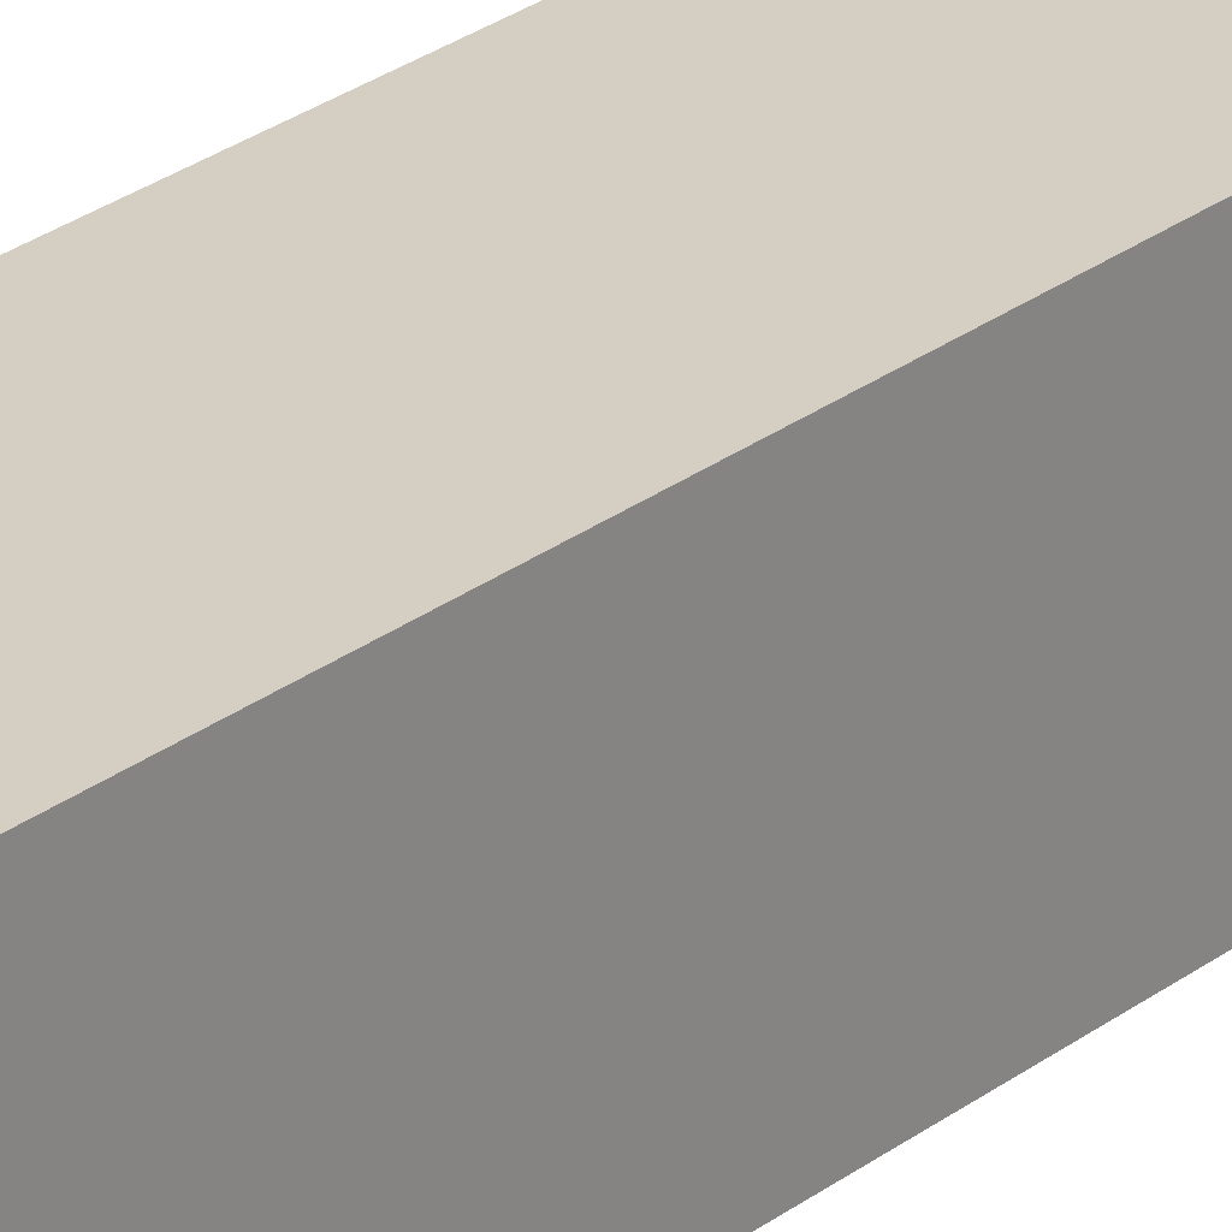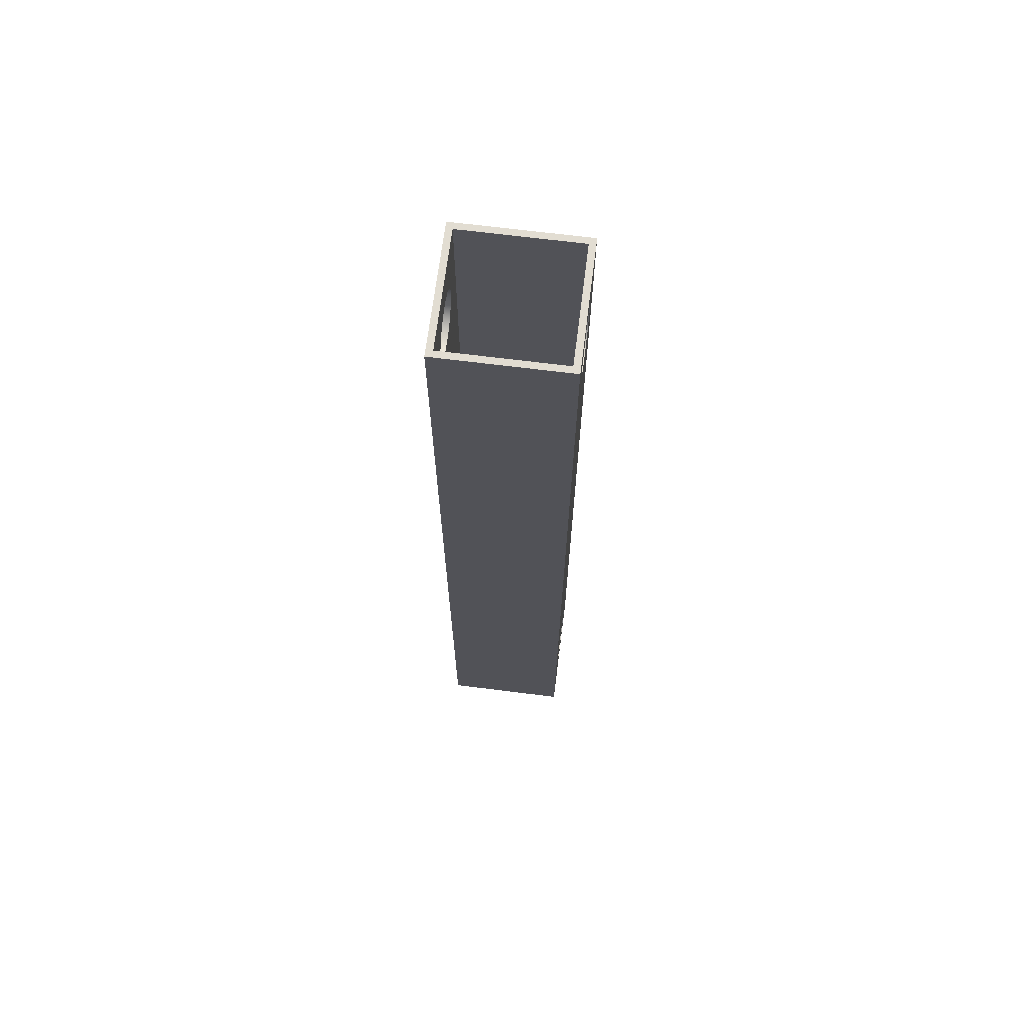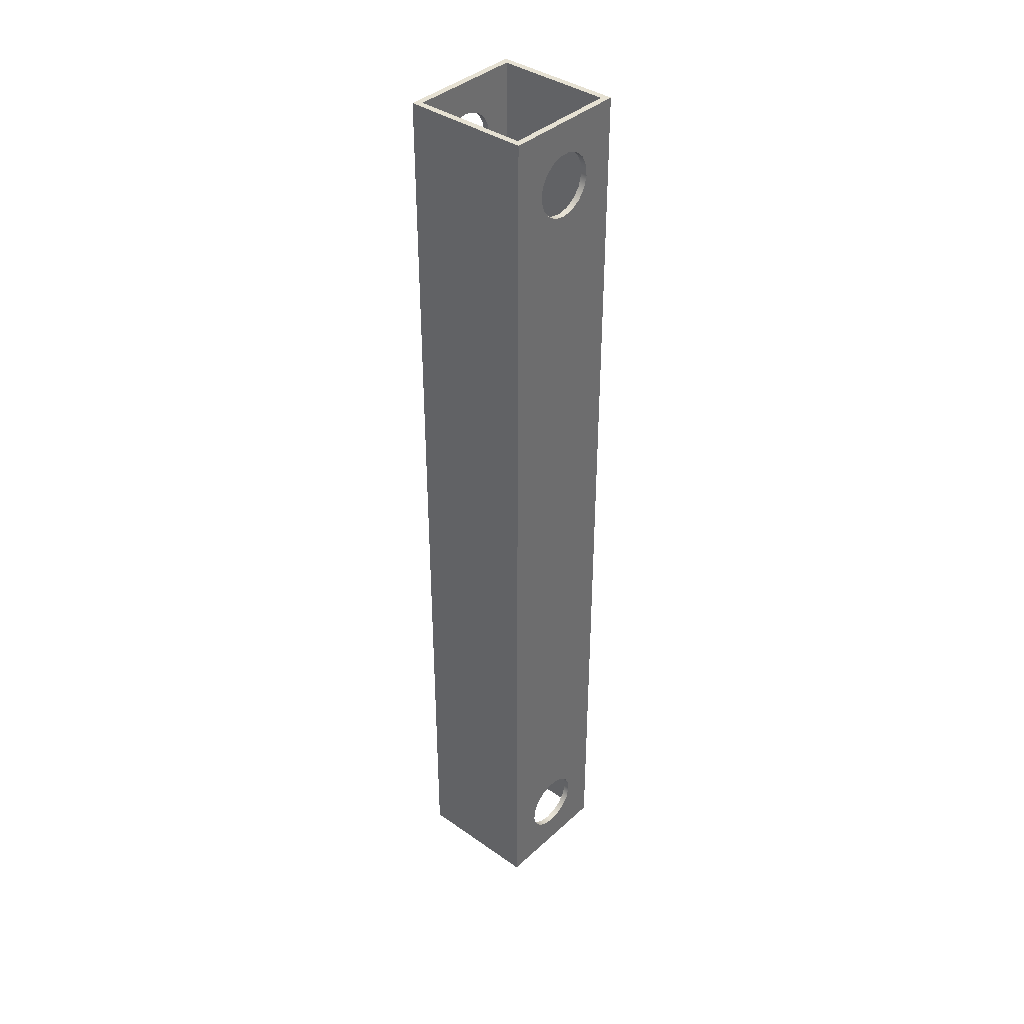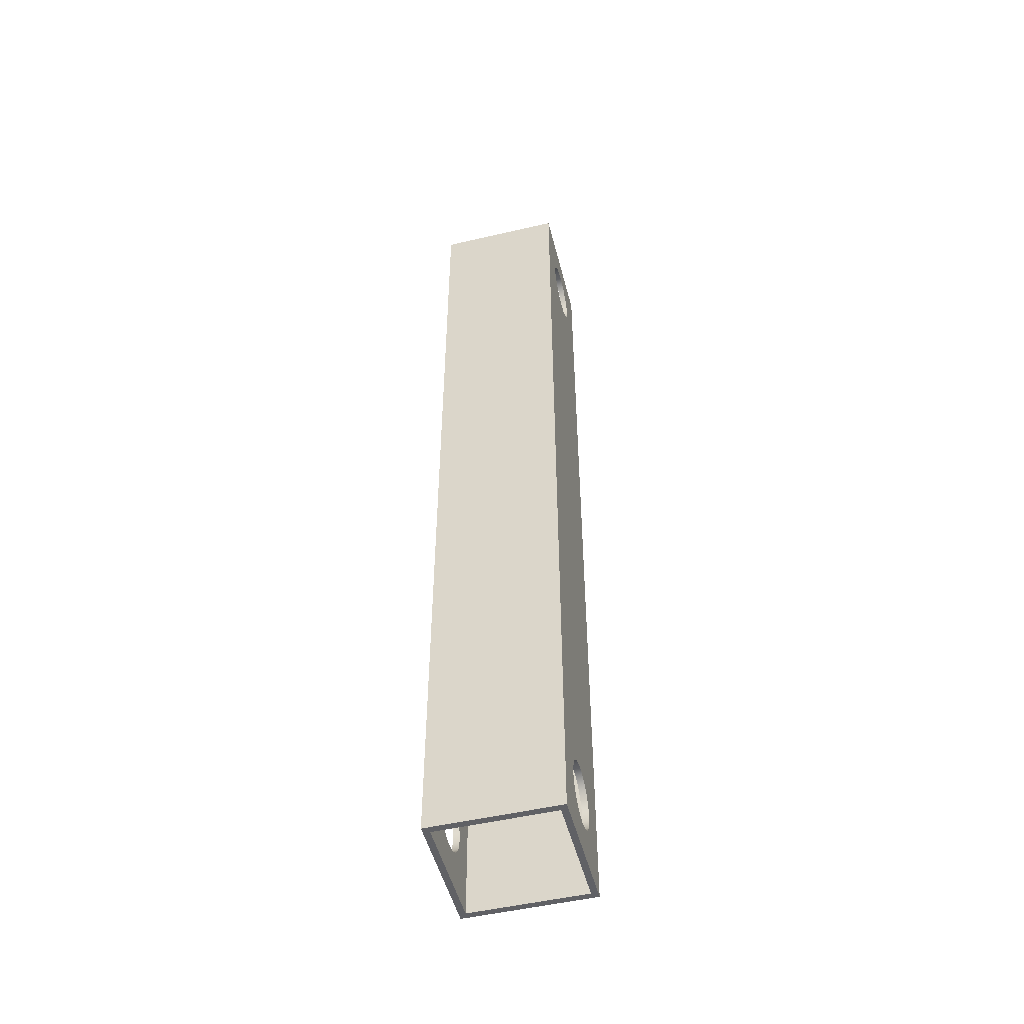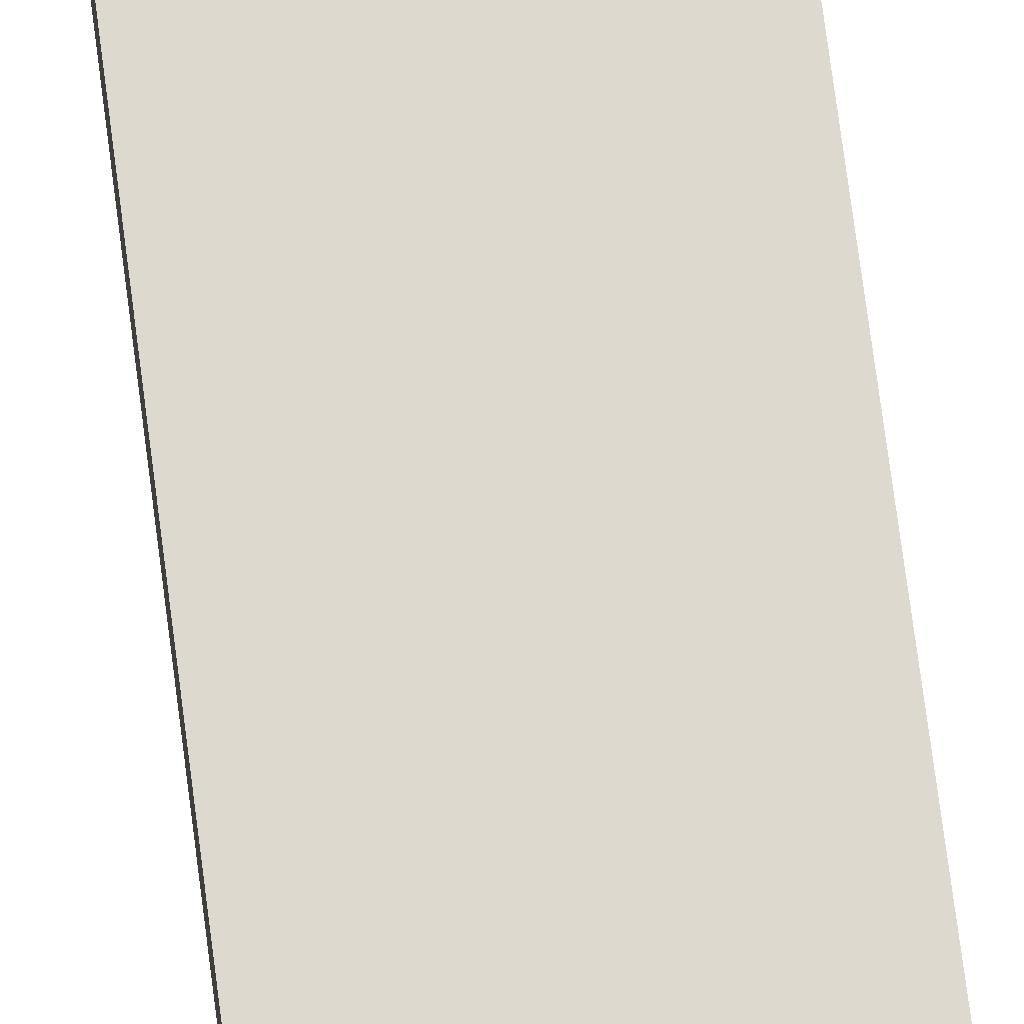
<metadata>
{"format":"obj","ext":"obj","renderer":"f3d","projection":"perspective","resolution":1024,"background":"white","views":[{"elev":25.4,"azim":-140.9,"up":"+Y"},{"elev":68.2,"azim":7.2,"up":"+Z"},{"elev":38.6,"azim":-138.6,"up":"+Z"},{"elev":-50.4,"azim":14.3,"up":"+Z"},{"elev":71.7,"azim":172.7,"up":"+Y"}]}
</metadata>
<code>
g body_1
v -0.009 -0.001806 0.005338
v -0.009 0 0.005
v -0.01 0 0.005
v -0.009 -0.003368 0.006305
v -0.01 -0.001806 0.005338
v -0.009 -0.004476 0.007771
v -0.01 -0.003368 0.006305
v -0.009 -0.004979 0.009539
v -0.01 -0.004476 0.007771
v -0.009 -0.004809 0.01137
v -0.01 -0.004979 0.009539
v -0.009 -0.00399 0.01301
v -0.01 -0.004809 0.01137
v -0.009 -0.002632 0.01425
v -0.01 -0.00399 0.01301
v -0.009 -0.000919 0.01491
v -0.01 -0.002632 0.01425
v -0.009 0.000919 0.01491
v -0.01 -0.000919 0.01491
v -0.009 0.002632 0.01425
v -0.01 0.000919 0.01491
v -0.009 0.00399 0.01301
v -0.01 0.002632 0.01425
v -0.009 0.004809 0.01137
v -0.01 0.00399 0.01301
v -0.009 0.004979 0.009539
v -0.01 0.004809 0.01137
v -0.009 0.004476 0.007771
v -0.01 0.004979 0.009539
v -0.009 0.003368 0.006305
v -0.01 0.004476 0.007771
v -0.009 0.001806 0.005338
v -0.01 0.003368 0.006305
v -0.01 0.001806 0.005338
v -0.01 0.001806 0.1353
v -0.01 0.01 0
v -0.01 0.004979 0.009539
v -0.01 0.004476 0.1378
v -0.01 0.004979 0.1395
v -0.01 0.004476 0.007771
v -0.01 0.003368 0.1363
v -0.01 -0.001806 0.1353
v -0.01 0 0.135
v -0.01 0.01 0.15
v -0.01 0.004809 0.1414
v -0.01 0.00399 0.143
v -0.01 -0.01 0
v -0.01 0 0.005
v -0.01 -0.003368 0.1363
v -0.01 -0.001806 0.005338
v -0.01 0.001806 0.005338
v -0.01 -0.004476 0.1378
v -0.01 0.004809 0.01137
v -0.01 0.003368 0.006305
v -0.01 -0.003368 0.006305
v -0.01 -0.004979 0.1395
v -0.01 0.00399 0.01301
v -0.01 -0.01 0.15
v -0.01 -0.004809 0.01137
v -0.01 -0.002632 0.01425
v -0.01 -0.00399 0.01301
v -0.01 -0.000919 0.01491
v -0.01 0.002632 0.01425
v -0.01 -0.004979 0.009539
v -0.01 -0.004476 0.007771
v -0.01 -0.004809 0.1414
v -0.01 0.000919 0.01491
v -0.01 -0.002632 0.1443
v -0.01 -0.00399 0.143
v -0.01 0.000919 0.1449
v -0.01 -0.000919 0.1449
v -0.01 0.002632 0.1443
v -0.009 -0.001806 0.1353
v -0.009 0 0.135
v -0.01 0 0.135
v -0.009 -0.003368 0.1363
v -0.01 -0.001806 0.1353
v -0.009 -0.004476 0.1378
v -0.01 -0.003368 0.1363
v -0.009 -0.004979 0.1395
v -0.01 -0.004476 0.1378
v -0.009 -0.004809 0.1414
v -0.01 -0.004979 0.1395
v -0.009 -0.00399 0.143
v -0.01 -0.004809 0.1414
v -0.009 -0.002632 0.1443
v -0.01 -0.00399 0.143
v -0.009 -0.000919 0.1449
v -0.01 -0.002632 0.1443
v -0.009 0.000919 0.1449
v -0.01 -0.000919 0.1449
v -0.009 0.002632 0.1443
v -0.01 0.000919 0.1449
v -0.009 0.00399 0.143
v -0.01 0.002632 0.1443
v -0.009 0.004809 0.1414
v -0.01 0.00399 0.143
v -0.009 0.004979 0.1395
v -0.01 0.004809 0.1414
v -0.009 0.004476 0.1378
v -0.01 0.004979 0.1395
v -0.009 0.003368 0.1363
v -0.01 0.004476 0.1378
v -0.009 0.001806 0.1353
v -0.01 0.003368 0.1363
v -0.01 0.001806 0.1353
v 0.01 0.01 0.15
v 0.01 0.01 0
v -0.01 0.01 0
v -0.01 0.01 0.15
v -0.01 -0.01 0.15
v -0.01 -0.01 0
v 0.01 -0.01 0
v 0.01 -0.01 0.15
v 0.01 0.000919 0.01491
v 0.01 0.01 0.15
v 0.01 0.004979 0.1395
v 0.01 0.004809 0.1414
v 0.01 -0.01 0
v 0.01 -0.004476 0.1378
v 0.01 -0.004979 0.1395
v 0.01 -0.001806 0.1353
v 0.01 -0.004979 0.009539
v 0.01 -0.000919 0.01491
v 0.01 0 0.015
v 0.01 -0.003368 0.1363
v 0.01 -0.004476 0.007771
v 0.01 -0.01 0.15
v 0.01 -0.000919 0.1449
v 0.01 -0.004809 0.1414
v 0.01 -0.00399 0.143
v 0.01 -0.003368 0.006305
v 0.01 -0.002632 0.01425
v 0.01 0.002632 0.1443
v 0.01 0.00399 0.143
v 0.01 -0.002632 0.1443
v 0.01 0 0.135
v 0.01 0.01 0
v 0.01 0 0.005
v 0.01 -0.004809 0.01137
v 0.01 0.004809 0.01137
v 0.01 0.000919 0.1449
v 0.01 -0.001806 0.005338
v 0.01 0.003368 0.1363
v 0.01 -0.00399 0.01301
v 0.01 0.001806 0.1353
v 0.01 0.003368 0.006305
v 0.01 0.001806 0.005338
v 0.01 0.004979 0.009539
v 0.01 0.002632 0.01425
v 0.01 0.00399 0.01301
v 0.01 0.004476 0.1378
v 0.01 0.004476 0.007771
v 0.01 -0.001806 0.005338
v 0.01 0 0.005
v 0.009 0 0.005
v 0.01 -0.003368 0.006305
v 0.009 -0.001806 0.005338
v 0.01 -0.004476 0.007771
v 0.009 -0.003368 0.006305
v 0.01 -0.004979 0.009539
v 0.009 -0.004476 0.007771
v 0.01 -0.004809 0.01137
v 0.009 -0.004979 0.009539
v 0.01 -0.00399 0.01301
v 0.009 -0.004809 0.01137
v 0.01 -0.002632 0.01425
v 0.009 -0.00399 0.01301
v 0.01 -0.000919 0.01491
v 0.009 -0.002632 0.01425
v 0.009 0.000919 0.01491
v 0.01 0.000919 0.01491
v 0.01 0 0.015
v 0.009 -0.000919 0.01491
v 0.009 0 0.015
v 0.01 0.002632 0.01425
v 0.01 0.00399 0.01301
v 0.009 0.002632 0.01425
v 0.01 0.004809 0.01137
v 0.009 0.00399 0.01301
v 0.01 0.004979 0.009539
v 0.009 0.004809 0.01137
v 0.01 0.004476 0.007771
v 0.009 0.004979 0.009539
v 0.01 0.003368 0.006305
v 0.009 0.004476 0.007771
v 0.01 0.001806 0.005338
v 0.009 0.003368 0.006305
v 0.009 0.001806 0.005338
v 0.01 -0.001806 0.1353
v 0.01 0 0.135
v 0.009 0 0.135
v 0.01 -0.003368 0.1363
v 0.009 -0.001806 0.1353
v 0.01 -0.004476 0.1378
v 0.009 -0.003368 0.1363
v 0.01 -0.004979 0.1395
v 0.009 -0.004476 0.1378
v 0.01 -0.004809 0.1414
v 0.009 -0.004979 0.1395
v 0.01 -0.00399 0.143
v 0.009 -0.004809 0.1414
v 0.01 -0.002632 0.1443
v 0.009 -0.00399 0.143
v 0.01 -0.000919 0.1449
v 0.009 -0.002632 0.1443
v 0.01 0.000919 0.1449
v 0.009 0 0.145
v 0.009 -0.000919 0.1449
v 0.01 0.002632 0.1443
v 0.009 0.000919 0.1449
v 0.01 0.00399 0.143
v 0.009 0.002632 0.1443
v 0.01 0.004809 0.1414
v 0.009 0.00399 0.143
v 0.01 0.004979 0.1395
v 0.009 0.004809 0.1414
v 0.01 0.004476 0.1378
v 0.009 0.004979 0.1395
v 0.01 0.003368 0.1363
v 0.009 0.004476 0.1378
v 0.01 0.001806 0.1353
v 0.009 0.003368 0.1363
v 0.009 0.001806 0.1353
v 0.01 -0.01 0.15
v 0.01 0.01 0.15
v 0.009 0.009 0.15
v -0.01 0.01 0.15
v -0.009 0.009 0.15
v -0.01 -0.01 0.15
v -0.009 -0.009 0.15
v 0.009 -0.009 0.15
v -0.01 0.01 0
v 0.01 0.01 0
v 0.009 0.009 0
v 0.01 -0.01 0
v 0.009 -0.009 0
v -0.01 -0.01 0
v -0.009 -0.009 0
v -0.009 0.009 0
v 0.009 0.001806 0.1353
v 0.009 0.009 0
v 0.009 0.004979 0.009539
v 0.009 0.004476 0.1378
v 0.009 0.004979 0.1395
v 0.009 0.004476 0.007771
v 0.009 -0.009 0
v 0.009 -0.001806 0.005338
v 0.009 0 0.005
v 0.009 0.009 0.15
v 0.009 -0.001806 0.1353
v 0.009 0 0.135
v 0.009 0.004809 0.1414
v 0.009 0.00399 0.143
v 0.009 0.003368 0.1363
v 0.009 0.001806 0.005338
v 0.009 -0.003368 0.1363
v 0.009 -0.003368 0.006305
v 0.009 -0.004476 0.1378
v 0.009 0.004809 0.01137
v 0.009 0.003368 0.006305
v 0.009 -0.004979 0.1395
v 0.009 0.00399 0.01301
v 0.009 -0.009 0.15
v 0.009 -0.004809 0.01137
v 0.009 -0.002632 0.01425
v 0.009 -0.00399 0.01301
v 0.009 -0.000919 0.01491
v 0.009 0.002632 0.01425
v 0.009 -0.004979 0.009539
v 0.009 -0.004476 0.007771
v 0.009 -0.004809 0.1414
v 0.009 0 0.015
v 0.009 -0.002632 0.1443
v 0.009 -0.00399 0.143
v 0.009 0 0.145
v 0.009 0.002632 0.1443
v 0.009 0.000919 0.1449
v 0.009 -0.000919 0.1449
v 0.009 0.000919 0.01491
v -0.009 0.000919 0.01491
v -0.009 0.009 0.15
v -0.009 0.004979 0.1395
v -0.009 -0.009 0
v -0.009 -0.004476 0.1378
v -0.009 -0.004979 0.1395
v -0.009 -0.001806 0.1353
v -0.009 -0.004979 0.009539
v -0.009 0.004809 0.1414
v -0.009 -0.003368 0.1363
v -0.009 -0.004476 0.007771
v -0.009 -0.000919 0.01491
v -0.009 -0.009 0.15
v -0.009 -0.000919 0.1449
v -0.009 -0.004809 0.1414
v -0.009 -0.00399 0.143
v -0.009 -0.003368 0.006305
v -0.009 -0.002632 0.01425
v -0.009 0.002632 0.1443
v -0.009 0.00399 0.143
v -0.009 -0.002632 0.1443
v -0.009 0 0.135
v -0.009 0.009 0
v -0.009 0 0.005
v -0.009 -0.004809 0.01137
v -0.009 0.004809 0.01137
v -0.009 0.000919 0.1449
v -0.009 -0.001806 0.005338
v -0.009 0.003368 0.1363
v -0.009 -0.00399 0.01301
v -0.009 0.001806 0.1353
v -0.009 0.003368 0.006305
v -0.009 0.001806 0.005338
v -0.009 0.004979 0.009539
v -0.009 0.002632 0.01425
v -0.009 0.00399 0.01301
v -0.009 0.004476 0.1378
v -0.009 0.004476 0.007771
v -0.009 0.009 0.15
v -0.009 0.009 0
v 0.009 0.009 0
v 0.009 0.009 0.15
v 0.009 -0.009 0.15
v 0.009 -0.009 0
v -0.009 -0.009 0
v -0.009 -0.009 0.15
f 227 225 226
f 227 228 229
f 228 227 226
f 229 230 231
f 230 229 228
f 232 230 225
f 230 232 231
f 225 227 232
f 235 233 234
f 235 236 237
f 237 238 239
f 240 238 233
f 236 235 234
f 238 240 239
f 238 237 236
f 233 235 240
f 138 149 153
f 133 152 144
f 128 131 136
f 116 151 141
f 147 138 153
f 152 133 117
f 144 145 133
f 137 140 146
f 119 143 132
f 116 142 134
f 151 116 150
f 138 141 149
f 148 138 147
f 146 140 144
f 145 144 140
f 119 139 143
f 119 122 126
f 116 129 142
f 116 135 118
f 116 115 150
f 140 137 123
f 139 119 138
f 122 123 137
f 128 121 130
f 129 128 136
f 135 116 134
f 124 117 133
f 127 119 132
f 119 121 128
f 131 128 130
f 129 116 128
f 115 117 125
f 123 119 127
f 120 119 126
f 125 117 124
f 123 122 119
f 121 119 120
f 117 116 118
f 117 115 116
f 141 138 116
f 138 148 139
f 109 107 108
f 107 109 110
f 70 58 44
f 69 58 68
f 62 56 67
f 47 59 64
f 56 58 66
f 58 61 59
f 65 47 64
f 56 57 63
f 58 70 71
f 56 62 58
f 61 58 60
f 59 47 58
f 37 52 49
f 52 53 56
f 57 56 53
f 47 65 55
f 40 36 54
f 53 52 37
f 36 48 51
f 36 35 41
f 48 47 50
f 42 37 49
f 44 39 45
f 48 36 47
f 35 37 43
f 36 39 44
f 46 44 45
f 43 37 42
f 38 36 41
f 37 36 40
f 39 36 38
f 37 35 36
f 50 47 55
f 58 69 66
f 44 46 72
f 36 51 54
f 58 71 68
f 58 62 60
f 44 72 70
f 56 63 67
f 113 111 112
f 111 113 114
f 243 242 246
f 264 268 266
f 280 262 269
f 264 279 274
f 250 254 277
f 264 276 279
f 264 275 272
f 247 271 258
f 278 250 277
f 276 264 250
f 275 264 274
f 268 262 273
f 247 265 270
f 262 264 272
f 264 267 265
f 271 247 270
f 262 263 269
f 242 261 246
f 250 278 276
f 245 242 244
f 265 247 264
f 243 259 257
f 259 260 262
f 263 262 260
f 242 256 261
f 242 241 255
f 260 259 243
f 248 247 258
f 251 243 257
f 250 245 253
f 242 249 256
f 241 243 252
f 244 242 255
f 254 250 253
f 247 249 242
f 252 243 251
f 242 245 250
f 249 247 248
f 262 268 264
f 262 280 273
f 243 241 242
f 267 264 266
f 319 321 322
f 321 319 320
f 288 287 284
f 303 313 304
f 282 281 315
f 303 314 318
f 298 317 309
f 293 296 301
f 282 316 306
f 312 303 318
f 317 298 283
f 309 310 298
f 302 305 311
f 284 308 297
f 282 307 299
f 316 282 315
f 303 306 314
f 313 303 312
f 311 305 309
f 310 309 305
f 284 304 308
f 284 287 290
f 282 294 307
f 282 300 289
f 306 303 282
f 305 302 288
f 304 284 303
f 287 288 302
f 293 286 295
f 294 293 301
f 300 282 299
f 292 283 298
f 291 284 297
f 284 286 293
f 296 293 295
f 294 282 293
f 281 283 292
f 288 284 291
f 285 284 290
f 283 282 289
f 286 284 285
f 283 281 282
f 325 323 324
f 323 325 326
f 1 3 5
f 4 5 7
f 6 7 9
f 8 9 11
f 10 11 13
f 12 13 15
f 14 15 17
f 16 17 19
f 18 19 21
f 20 21 23
f 22 23 25
f 24 25 27
f 26 27 29
f 28 29 31
f 30 31 33
f 32 33 34
f 2 34 3
f 34 2 32
f 33 32 30
f 31 30 28
f 29 28 26
f 27 26 24
f 25 24 22
f 23 22 20
f 21 20 18
f 19 18 16
f 17 16 14
f 15 14 12
f 13 12 10
f 11 10 8
f 9 8 6
f 7 6 4
f 5 4 1
f 3 1 2
f 82 83 85
f 84 85 87
f 86 87 89
f 88 89 91
f 90 91 93
f 92 93 95
f 94 95 97
f 96 97 99
f 98 99 101
f 100 101 103
f 102 103 105
f 104 105 106
f 74 106 75
f 106 74 104
f 105 104 102
f 103 102 100
f 101 100 98
f 99 98 96
f 97 96 94
f 95 94 92
f 93 92 90
f 91 90 88
f 89 88 86
f 87 86 84
f 85 84 82
f 83 82 80
f 81 80 78
f 79 78 76
f 77 76 73
f 75 73 74
f 80 81 83
f 78 79 81
f 76 77 79
f 73 75 77
f 154 156 158
f 157 158 160
f 159 160 162
f 161 162 164
f 163 164 166
f 165 166 168
f 167 168 170
f 169 170 174
f 171 173 175
f 176 171 178
f 177 178 180
f 179 180 182
f 181 182 184
f 183 184 186
f 185 186 188
f 187 188 189
f 155 189 156
f 189 155 187
f 188 187 185
f 186 185 183
f 184 183 181
f 182 181 179
f 180 179 177
f 178 177 176
f 171 176 172
f 156 154 155
f 175 169 174
f 173 171 172
f 170 169 167
f 168 167 165
f 166 165 163
f 164 163 161
f 162 161 159
f 160 159 157
f 158 157 154
f 169 175 173
f 207 208 211
f 204 203 201
f 202 201 199
f 200 199 197
f 198 197 195
f 196 195 193
f 194 193 190
f 192 190 191
f 208 207 205
f 208 205 209
f 211 210 207
f 213 212 210
f 215 214 212
f 217 216 214
f 219 218 216
f 221 220 218
f 223 222 220
f 224 191 222
f 191 224 192
f 222 223 224
f 220 221 223
f 218 219 221
f 190 192 194
f 193 194 196
f 195 196 198
f 197 198 200
f 199 200 202
f 201 202 204
f 203 204 206
f 205 206 209
f 216 217 219
f 210 211 213
f 212 213 215
f 214 215 217
f 206 205 203

</code>
